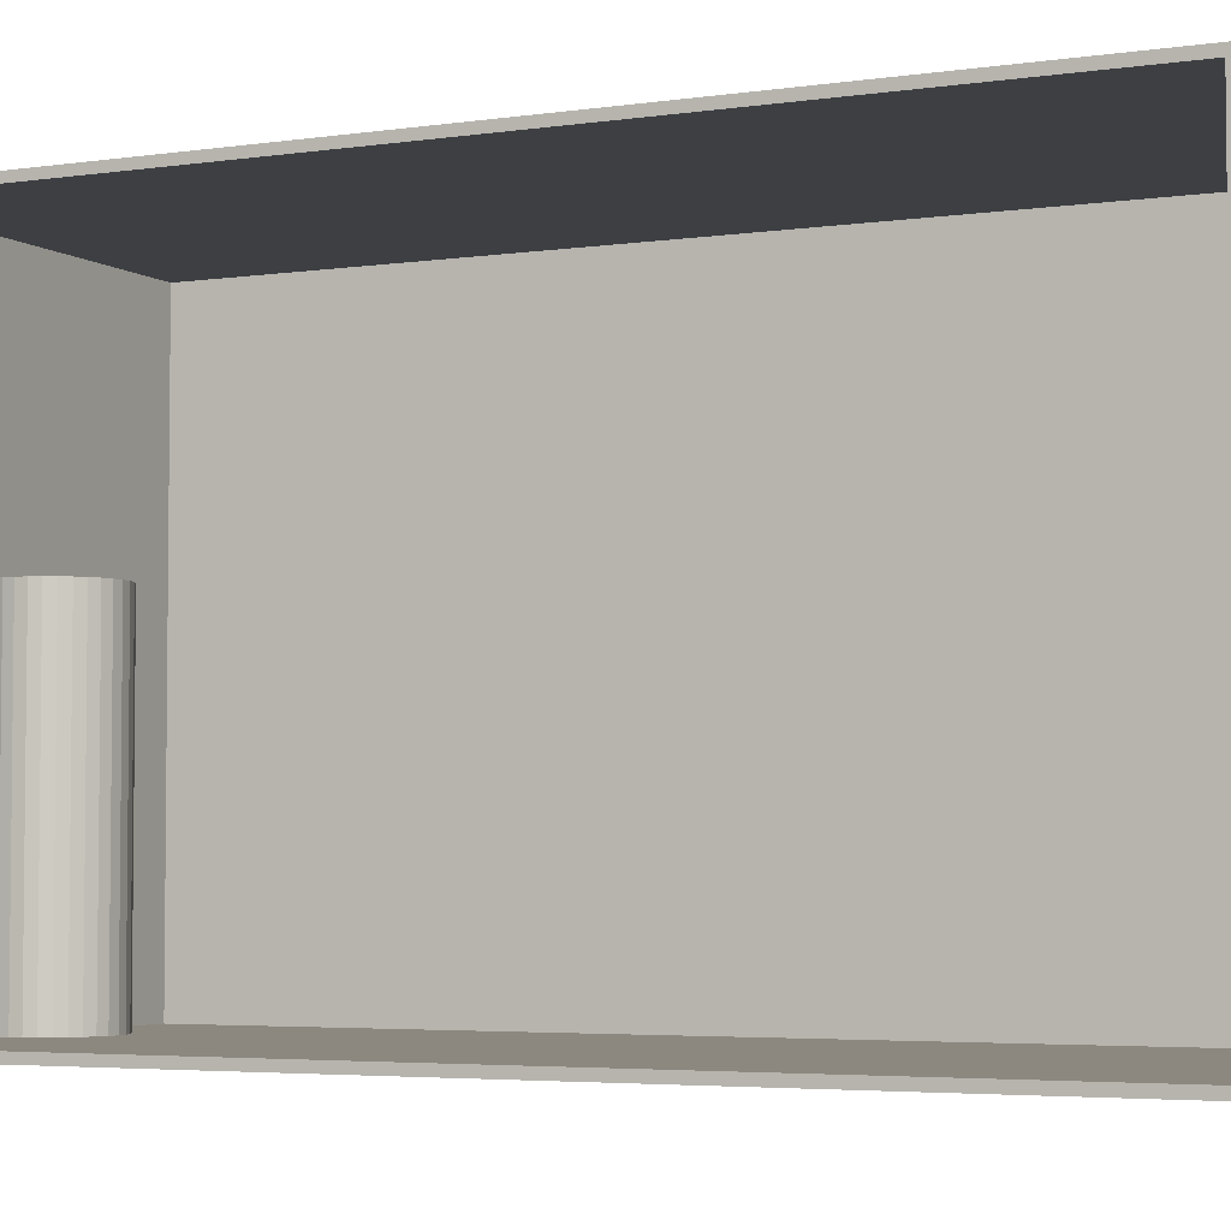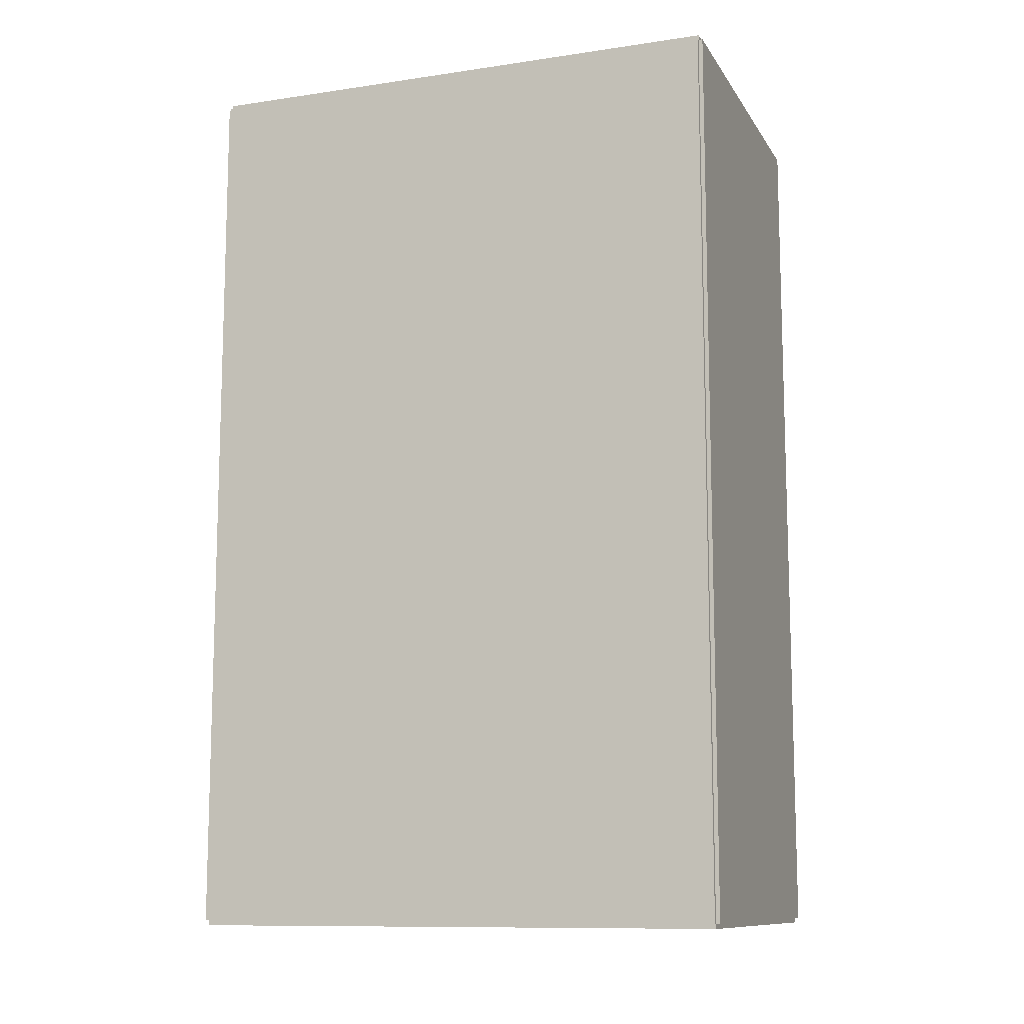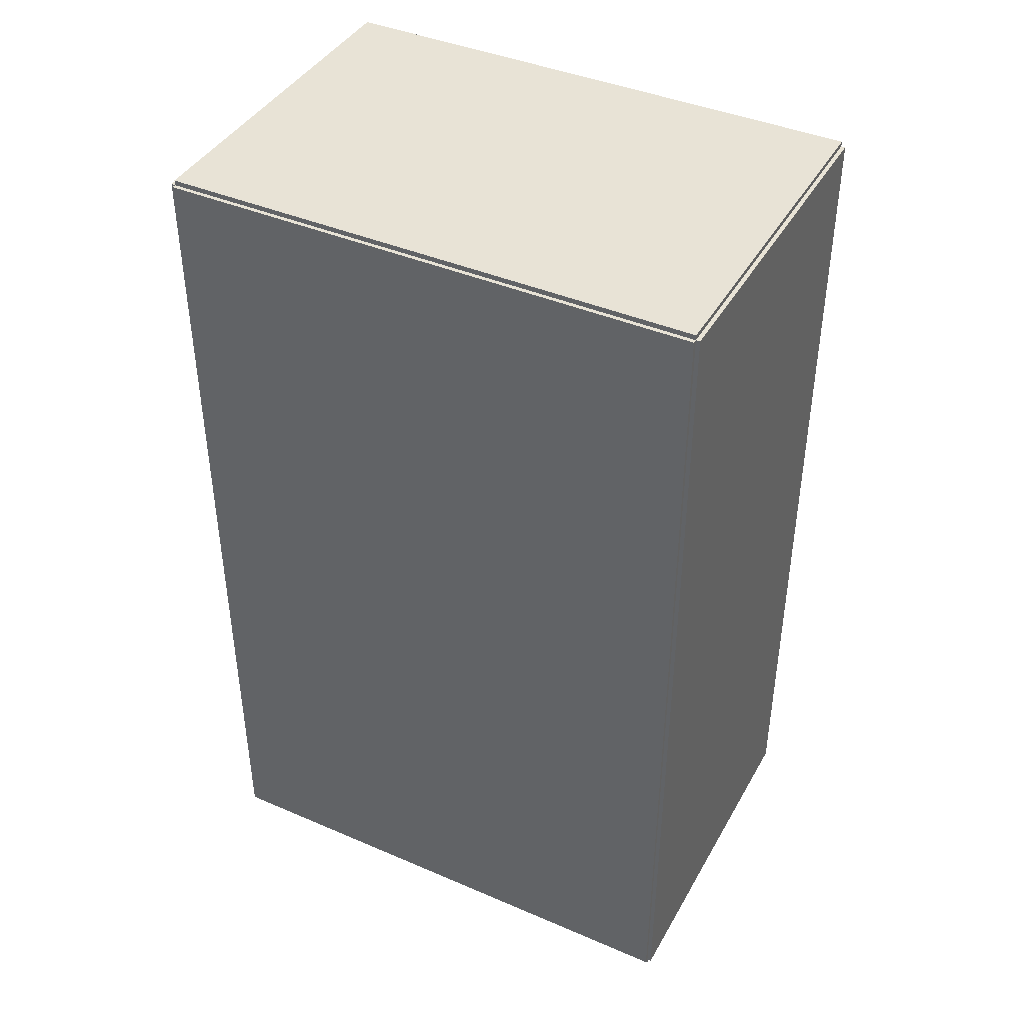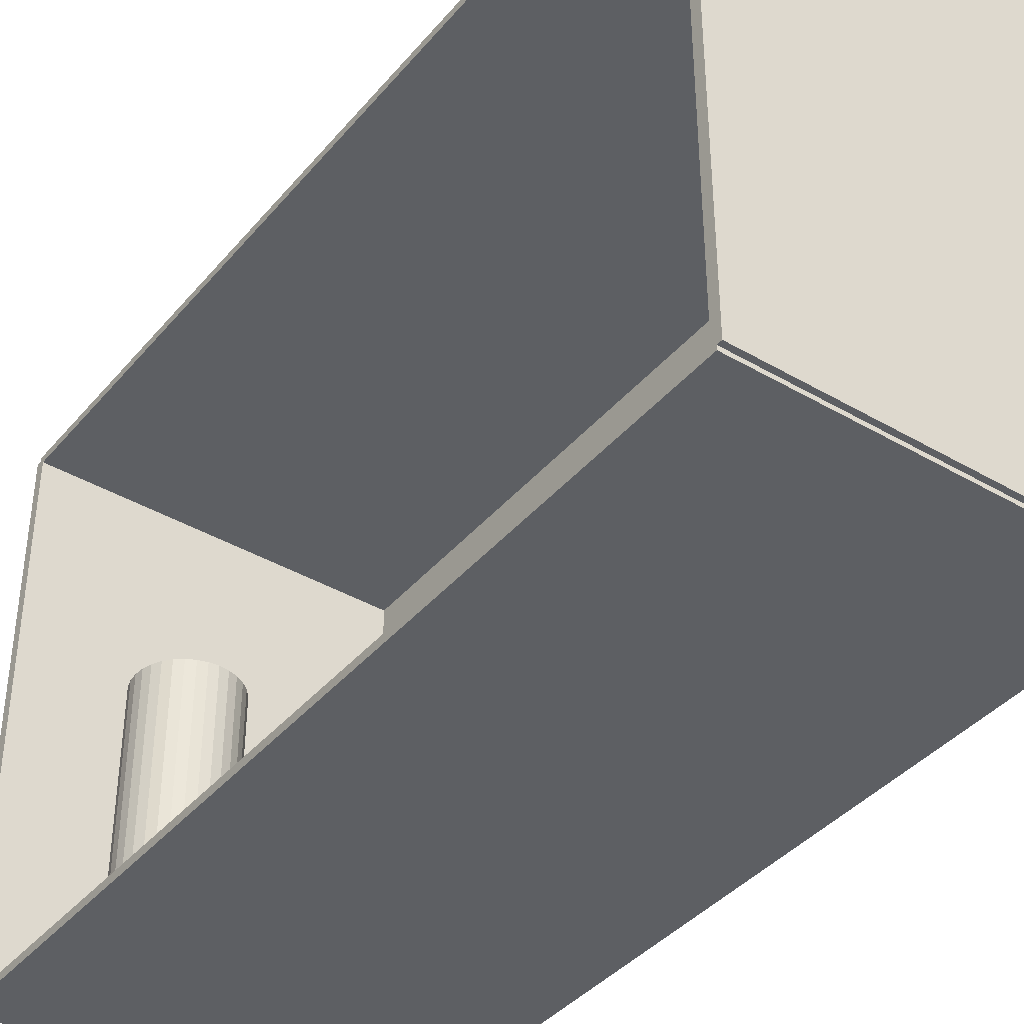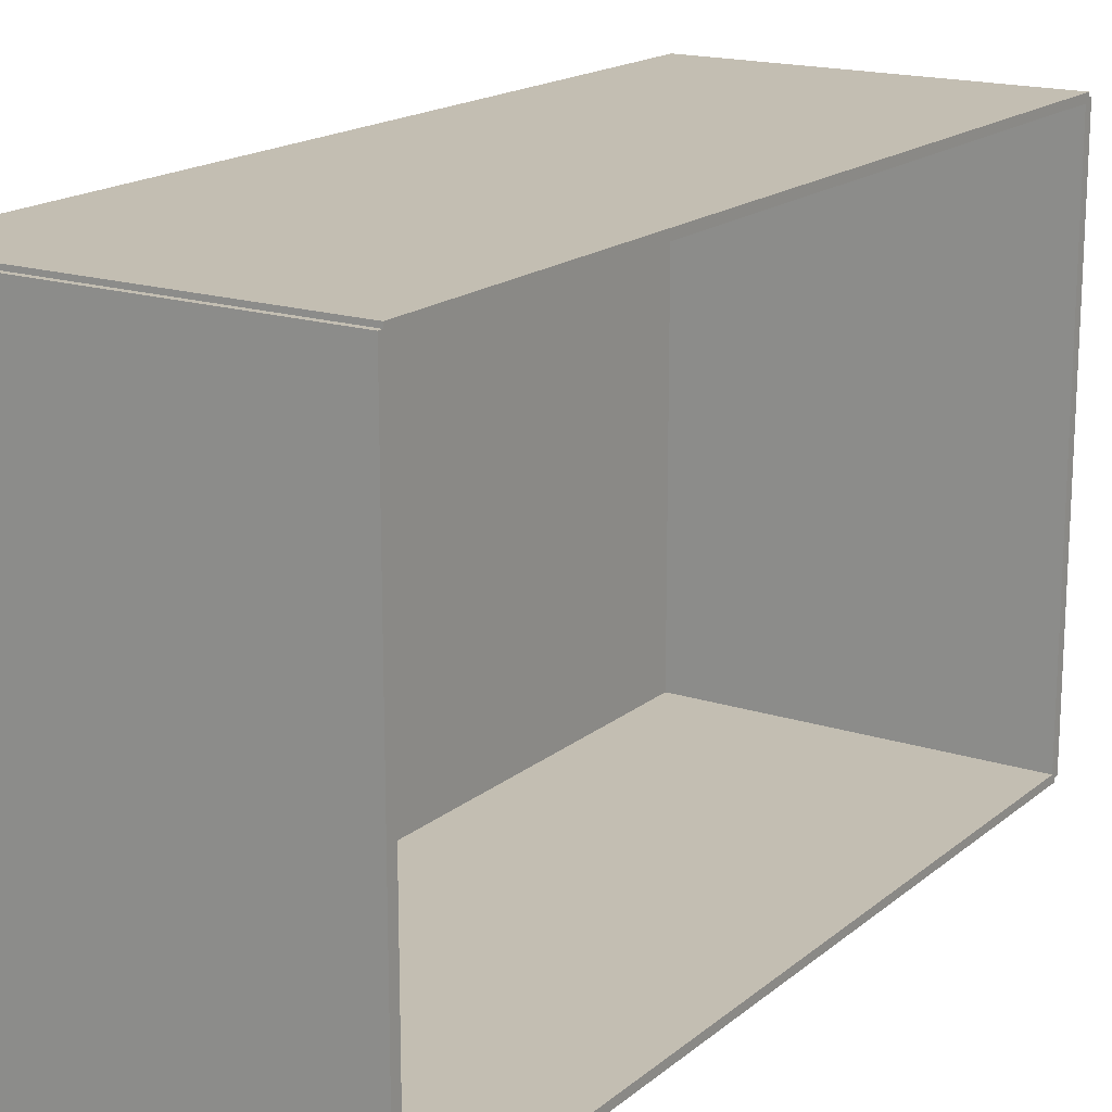
<metadata>
{"format":"obj","ext":"obj","renderer":"f3d","projection":"perspective","resolution":1024,"background":"white","views":[{"elev":-4.1,"azim":115.9,"up":"+Z"},{"elev":-11.0,"azim":-70.0,"up":"+Y"},{"elev":41.5,"azim":-62.6,"up":"+Y"},{"elev":-39.9,"azim":144.1,"up":"+Z"},{"elev":17.3,"azim":32.8,"up":"+Z"}]}
</metadata>
<code>
v -0.0938 -0.2326 -0.002105
v -0.0938 -0.2326 0.002105
v -0.0938 0.2326 -0.002105
v -0.0938 0.2326 0.002105
v 0.0938 -0.2326 -0.002105
v 0.0938 -0.2326 0.002105
v 0.0938 0.2326 -0.002105
v 0.0938 0.2326 0.002105
v -0.0917 -0.2326 0
v -0.09591 -0.2326 0
v -0.0917 0.2326 0
v -0.09591 0.2326 0
v -0.0917 -0.2326 0.2812
v -0.09591 -0.2326 0.2812
v -0.0917 0.2326 0.2812
v -0.09591 0.2326 0.2812
v -0.0938 0.23 0.2812
v -0.0938 0.2352 0.2812
v -0.0938 0.23 0
v -0.0938 0.2352 0
v 0.0938 0.23 0.2812
v 0.0938 0.2352 0.2812
v 0.0938 0.23 0
v 0.0938 0.2352 0
v -0.0938 -0.23 0
v -0.0938 -0.2352 0
v -0.0938 -0.23 0.2812
v -0.0938 -0.2352 0.2812
v 0.0938 -0.23 0
v 0.0938 -0.2352 0
v 0.0938 -0.23 0.2812
v 0.0938 -0.2352 0.2812
v -0.0938 -0.2326 0.2791
v -0.0938 -0.2326 0.2834
v -0.0938 0.2326 0.2791
v -0.0938 0.2326 0.2834
v 0.0938 -0.2326 0.2791
v 0.0938 -0.2326 0.2834
v 0.0938 0.2326 0.2791
v 0.0938 0.2326 0.2834
v 0.02872 -0.1947 0.00421
v 0.05444 -0.1947 0.00421
v 0.05444 -0.1947 0.05482
v 0.02872 -0.1947 0.05482
v 0.05394 -0.1897 0.00421
v 0.05394 -0.1897 0.05482
v 0.05248 -0.1849 0.00421
v 0.05248 -0.1849 0.05482
v 0.0501 -0.1804 0.00421
v 0.0501 -0.1804 0.05482
v 0.0469 -0.1765 0.00421
v 0.0469 -0.1765 0.05482
v 0.04301 -0.1733 0.00421
v 0.04301 -0.1733 0.05482
v 0.03856 -0.171 0.00421
v 0.03856 -0.171 0.05482
v 0.03374 -0.1695 0.00421
v 0.03374 -0.1695 0.05482
v 0.02872 -0.169 0.00421
v 0.02872 -0.169 0.05482
v 0.0237 -0.1695 0.00421
v 0.0237 -0.1695 0.05482
v 0.01888 -0.171 0.00421
v 0.01888 -0.171 0.05482
v 0.01443 -0.1733 0.00421
v 0.01443 -0.1733 0.05482
v 0.01053 -0.1765 0.00421
v 0.01053 -0.1765 0.05482
v 0.007334 -0.1804 0.00421
v 0.007334 -0.1804 0.05482
v 0.004957 -0.1849 0.00421
v 0.004957 -0.1849 0.05482
v 0.003494 -0.1897 0.00421
v 0.003494 -0.1897 0.05482
v 0.003 -0.1947 0.00421
v 0.003 -0.1947 0.05482
v 0.003494 -0.1997 0.00421
v 0.003494 -0.1997 0.05482
v 0.004957 -0.2046 0.00421
v 0.004957 -0.2046 0.05482
v 0.007334 -0.209 0.00421
v 0.007334 -0.209 0.05482
v 0.01053 -0.2129 0.00421
v 0.01053 -0.2129 0.05482
v 0.01443 -0.2161 0.00421
v 0.01443 -0.2161 0.05482
v 0.01888 -0.2185 0.00421
v 0.01888 -0.2185 0.05482
v 0.0237 -0.2199 0.00421
v 0.0237 -0.2199 0.05482
v 0.02872 -0.2204 0.00421
v 0.02872 -0.2204 0.05482
v 0.03374 -0.2199 0.00421
v 0.03374 -0.2199 0.05482
v 0.03856 -0.2185 0.00421
v 0.03856 -0.2185 0.05482
v 0.04301 -0.2161 0.00421
v 0.04301 -0.2161 0.05482
v 0.0469 -0.2129 0.00421
v 0.0469 -0.2129 0.05482
v 0.0501 -0.209 0.00421
v 0.0501 -0.209 0.05482
v 0.05248 -0.2046 0.00421
v 0.05248 -0.2046 0.05482
v 0.05394 -0.1997 0.00421
v 0.05394 -0.1997 0.05482
v 0.02872 -0.1947 0.05482
v 0.05444 -0.1947 0.05482
v 0.05444 -0.1947 0.1054
v 0.02872 -0.1947 0.1054
v 0.05394 -0.1897 0.05482
v 0.05394 -0.1897 0.1054
v 0.05248 -0.1849 0.05482
v 0.05248 -0.1849 0.1054
v 0.0501 -0.1804 0.05482
v 0.0501 -0.1804 0.1054
v 0.0469 -0.1765 0.05482
v 0.0469 -0.1765 0.1054
v 0.04301 -0.1733 0.05482
v 0.04301 -0.1733 0.1054
v 0.03856 -0.171 0.05482
v 0.03856 -0.171 0.1054
v 0.03374 -0.1695 0.05482
v 0.03374 -0.1695 0.1054
v 0.02872 -0.169 0.05482
v 0.02872 -0.169 0.1054
v 0.0237 -0.1695 0.05482
v 0.0237 -0.1695 0.1054
v 0.01888 -0.171 0.05482
v 0.01888 -0.171 0.1054
v 0.01443 -0.1733 0.05482
v 0.01443 -0.1733 0.1054
v 0.01053 -0.1765 0.05482
v 0.01053 -0.1765 0.1054
v 0.007334 -0.1804 0.05482
v 0.007334 -0.1804 0.1054
v 0.004957 -0.1849 0.05482
v 0.004957 -0.1849 0.1054
v 0.003494 -0.1897 0.05482
v 0.003494 -0.1897 0.1054
v 0.003 -0.1947 0.05482
v 0.003 -0.1947 0.1054
v 0.003494 -0.1997 0.05482
v 0.003494 -0.1997 0.1054
v 0.004957 -0.2046 0.05482
v 0.004957 -0.2046 0.1054
v 0.007334 -0.209 0.05482
v 0.007334 -0.209 0.1054
v 0.01053 -0.2129 0.05482
v 0.01053 -0.2129 0.1054
v 0.01443 -0.2161 0.05482
v 0.01443 -0.2161 0.1054
v 0.01888 -0.2185 0.05482
v 0.01888 -0.2185 0.1054
v 0.0237 -0.2199 0.05482
v 0.0237 -0.2199 0.1054
v 0.02872 -0.2204 0.05482
v 0.02872 -0.2204 0.1054
v 0.03374 -0.2199 0.05482
v 0.03374 -0.2199 0.1054
v 0.03856 -0.2185 0.05482
v 0.03856 -0.2185 0.1054
v 0.04301 -0.2161 0.05482
v 0.04301 -0.2161 0.1054
v 0.0469 -0.2129 0.05482
v 0.0469 -0.2129 0.1054
v 0.0501 -0.209 0.05482
v 0.0501 -0.209 0.1054
v 0.05248 -0.2046 0.05482
v 0.05248 -0.2046 0.1054
v 0.05394 -0.1997 0.05482
v 0.05394 -0.1997 0.1054
v 0.02872 -0.1947 0.1054
v 0.05444 -0.1947 0.1054
v 0.05444 -0.1947 0.156
v 0.02872 -0.1947 0.156
v 0.05394 -0.1897 0.1054
v 0.05394 -0.1897 0.156
v 0.05248 -0.1849 0.1054
v 0.05248 -0.1849 0.156
v 0.0501 -0.1804 0.1054
v 0.0501 -0.1804 0.156
v 0.0469 -0.1765 0.1054
v 0.0469 -0.1765 0.156
v 0.04301 -0.1733 0.1054
v 0.04301 -0.1733 0.156
v 0.03856 -0.171 0.1054
v 0.03856 -0.171 0.156
v 0.03374 -0.1695 0.1054
v 0.03374 -0.1695 0.156
v 0.02872 -0.169 0.1054
v 0.02872 -0.169 0.156
v 0.0237 -0.1695 0.1054
v 0.0237 -0.1695 0.156
v 0.01888 -0.171 0.1054
v 0.01888 -0.171 0.156
v 0.01443 -0.1733 0.1054
v 0.01443 -0.1733 0.156
v 0.01053 -0.1765 0.1054
v 0.01053 -0.1765 0.156
v 0.007334 -0.1804 0.1054
v 0.007334 -0.1804 0.156
v 0.004957 -0.1849 0.1054
v 0.004957 -0.1849 0.156
v 0.003494 -0.1897 0.1054
v 0.003494 -0.1897 0.156
v 0.003 -0.1947 0.1054
v 0.003 -0.1947 0.156
v 0.003494 -0.1997 0.1054
v 0.003494 -0.1997 0.156
v 0.004957 -0.2046 0.1054
v 0.004957 -0.2046 0.156
v 0.007334 -0.209 0.1054
v 0.007334 -0.209 0.156
v 0.01053 -0.2129 0.1054
v 0.01053 -0.2129 0.156
v 0.01443 -0.2161 0.1054
v 0.01443 -0.2161 0.156
v 0.01888 -0.2185 0.1054
v 0.01888 -0.2185 0.156
v 0.0237 -0.2199 0.1054
v 0.0237 -0.2199 0.156
v 0.02872 -0.2204 0.1054
v 0.02872 -0.2204 0.156
v 0.03374 -0.2199 0.1054
v 0.03374 -0.2199 0.156
v 0.03856 -0.2185 0.1054
v 0.03856 -0.2185 0.156
v 0.04301 -0.2161 0.1054
v 0.04301 -0.2161 0.156
v 0.0469 -0.2129 0.1054
v 0.0469 -0.2129 0.156
v 0.0501 -0.209 0.1054
v 0.0501 -0.209 0.156
v 0.05248 -0.2046 0.1054
v 0.05248 -0.2046 0.156
v 0.05394 -0.1997 0.1054
v 0.05394 -0.1997 0.156
f 2 4 1
f 5 2 1
f 1 4 3
f 3 5 1
f 2 8 4
f 6 2 5
f 6 8 2
f 4 8 3
f 7 5 3
f 3 8 7
f 7 6 5
f 8 6 7
f 10 12 9
f 13 10 9
f 9 12 11
f 11 13 9
f 10 16 12
f 14 10 13
f 14 16 10
f 12 16 11
f 15 13 11
f 11 16 15
f 15 14 13
f 16 14 15
f 18 20 17
f 21 18 17
f 17 20 19
f 19 21 17
f 18 24 20
f 22 18 21
f 22 24 18
f 20 24 19
f 23 21 19
f 19 24 23
f 23 22 21
f 24 22 23
f 26 28 25
f 29 26 25
f 25 28 27
f 27 29 25
f 26 32 28
f 30 26 29
f 30 32 26
f 28 32 27
f 31 29 27
f 27 32 31
f 31 30 29
f 32 30 31
f 34 36 33
f 37 34 33
f 33 36 35
f 35 37 33
f 34 40 36
f 38 34 37
f 38 40 34
f 36 40 35
f 39 37 35
f 35 40 39
f 39 38 37
f 40 38 39
f 42 41 45
f 42 45 43
f 43 45 46
f 43 46 44
f 45 41 47
f 45 47 46
f 46 47 48
f 46 48 44
f 47 41 49
f 47 49 48
f 48 49 50
f 48 50 44
f 49 41 51
f 49 51 50
f 50 51 52
f 50 52 44
f 51 41 53
f 51 53 52
f 52 53 54
f 52 54 44
f 53 41 55
f 53 55 54
f 54 55 56
f 54 56 44
f 55 41 57
f 55 57 56
f 56 57 58
f 56 58 44
f 57 41 59
f 57 59 58
f 58 59 60
f 58 60 44
f 59 41 61
f 59 61 60
f 60 61 62
f 60 62 44
f 61 41 63
f 61 63 62
f 62 63 64
f 62 64 44
f 63 41 65
f 63 65 64
f 64 65 66
f 64 66 44
f 65 41 67
f 65 67 66
f 66 67 68
f 66 68 44
f 67 41 69
f 67 69 68
f 68 69 70
f 68 70 44
f 69 41 71
f 69 71 70
f 70 71 72
f 70 72 44
f 71 41 73
f 71 73 72
f 72 73 74
f 72 74 44
f 73 41 75
f 73 75 74
f 74 75 76
f 74 76 44
f 75 41 77
f 75 77 76
f 76 77 78
f 76 78 44
f 77 41 79
f 77 79 78
f 78 79 80
f 78 80 44
f 79 41 81
f 79 81 80
f 80 81 82
f 80 82 44
f 81 41 83
f 81 83 82
f 82 83 84
f 82 84 44
f 83 41 85
f 83 85 84
f 84 85 86
f 84 86 44
f 85 41 87
f 85 87 86
f 86 87 88
f 86 88 44
f 87 41 89
f 87 89 88
f 88 89 90
f 88 90 44
f 89 41 91
f 89 91 90
f 90 91 92
f 90 92 44
f 91 41 93
f 91 93 92
f 92 93 94
f 92 94 44
f 93 41 95
f 93 95 94
f 94 95 96
f 94 96 44
f 95 41 97
f 95 97 96
f 96 97 98
f 96 98 44
f 97 41 99
f 97 99 98
f 98 99 100
f 98 100 44
f 99 41 101
f 99 101 100
f 100 101 102
f 100 102 44
f 101 41 103
f 101 103 102
f 102 103 104
f 102 104 44
f 103 41 105
f 103 105 104
f 104 105 106
f 104 106 44
f 105 41 42
f 105 42 106
f 106 42 43
f 106 43 44
f 108 107 111
f 108 111 109
f 109 111 112
f 109 112 110
f 111 107 113
f 111 113 112
f 112 113 114
f 112 114 110
f 113 107 115
f 113 115 114
f 114 115 116
f 114 116 110
f 115 107 117
f 115 117 116
f 116 117 118
f 116 118 110
f 117 107 119
f 117 119 118
f 118 119 120
f 118 120 110
f 119 107 121
f 119 121 120
f 120 121 122
f 120 122 110
f 121 107 123
f 121 123 122
f 122 123 124
f 122 124 110
f 123 107 125
f 123 125 124
f 124 125 126
f 124 126 110
f 125 107 127
f 125 127 126
f 126 127 128
f 126 128 110
f 127 107 129
f 127 129 128
f 128 129 130
f 128 130 110
f 129 107 131
f 129 131 130
f 130 131 132
f 130 132 110
f 131 107 133
f 131 133 132
f 132 133 134
f 132 134 110
f 133 107 135
f 133 135 134
f 134 135 136
f 134 136 110
f 135 107 137
f 135 137 136
f 136 137 138
f 136 138 110
f 137 107 139
f 137 139 138
f 138 139 140
f 138 140 110
f 139 107 141
f 139 141 140
f 140 141 142
f 140 142 110
f 141 107 143
f 141 143 142
f 142 143 144
f 142 144 110
f 143 107 145
f 143 145 144
f 144 145 146
f 144 146 110
f 145 107 147
f 145 147 146
f 146 147 148
f 146 148 110
f 147 107 149
f 147 149 148
f 148 149 150
f 148 150 110
f 149 107 151
f 149 151 150
f 150 151 152
f 150 152 110
f 151 107 153
f 151 153 152
f 152 153 154
f 152 154 110
f 153 107 155
f 153 155 154
f 154 155 156
f 154 156 110
f 155 107 157
f 155 157 156
f 156 157 158
f 156 158 110
f 157 107 159
f 157 159 158
f 158 159 160
f 158 160 110
f 159 107 161
f 159 161 160
f 160 161 162
f 160 162 110
f 161 107 163
f 161 163 162
f 162 163 164
f 162 164 110
f 163 107 165
f 163 165 164
f 164 165 166
f 164 166 110
f 165 107 167
f 165 167 166
f 166 167 168
f 166 168 110
f 167 107 169
f 167 169 168
f 168 169 170
f 168 170 110
f 169 107 171
f 169 171 170
f 170 171 172
f 170 172 110
f 171 107 108
f 171 108 172
f 172 108 109
f 172 109 110
f 174 173 177
f 174 177 175
f 175 177 178
f 175 178 176
f 177 173 179
f 177 179 178
f 178 179 180
f 178 180 176
f 179 173 181
f 179 181 180
f 180 181 182
f 180 182 176
f 181 173 183
f 181 183 182
f 182 183 184
f 182 184 176
f 183 173 185
f 183 185 184
f 184 185 186
f 184 186 176
f 185 173 187
f 185 187 186
f 186 187 188
f 186 188 176
f 187 173 189
f 187 189 188
f 188 189 190
f 188 190 176
f 189 173 191
f 189 191 190
f 190 191 192
f 190 192 176
f 191 173 193
f 191 193 192
f 192 193 194
f 192 194 176
f 193 173 195
f 193 195 194
f 194 195 196
f 194 196 176
f 195 173 197
f 195 197 196
f 196 197 198
f 196 198 176
f 197 173 199
f 197 199 198
f 198 199 200
f 198 200 176
f 199 173 201
f 199 201 200
f 200 201 202
f 200 202 176
f 201 173 203
f 201 203 202
f 202 203 204
f 202 204 176
f 203 173 205
f 203 205 204
f 204 205 206
f 204 206 176
f 205 173 207
f 205 207 206
f 206 207 208
f 206 208 176
f 207 173 209
f 207 209 208
f 208 209 210
f 208 210 176
f 209 173 211
f 209 211 210
f 210 211 212
f 210 212 176
f 211 173 213
f 211 213 212
f 212 213 214
f 212 214 176
f 213 173 215
f 213 215 214
f 214 215 216
f 214 216 176
f 215 173 217
f 215 217 216
f 216 217 218
f 216 218 176
f 217 173 219
f 217 219 218
f 218 219 220
f 218 220 176
f 219 173 221
f 219 221 220
f 220 221 222
f 220 222 176
f 221 173 223
f 221 223 222
f 222 223 224
f 222 224 176
f 223 173 225
f 223 225 224
f 224 225 226
f 224 226 176
f 225 173 227
f 225 227 226
f 226 227 228
f 226 228 176
f 227 173 229
f 227 229 228
f 228 229 230
f 228 230 176
f 229 173 231
f 229 231 230
f 230 231 232
f 230 232 176
f 231 173 233
f 231 233 232
f 232 233 234
f 232 234 176
f 233 173 235
f 233 235 234
f 234 235 236
f 234 236 176
f 235 173 237
f 235 237 236
f 236 237 238
f 236 238 176
f 237 173 174
f 237 174 238
f 238 174 175
f 238 175 176

</code>
